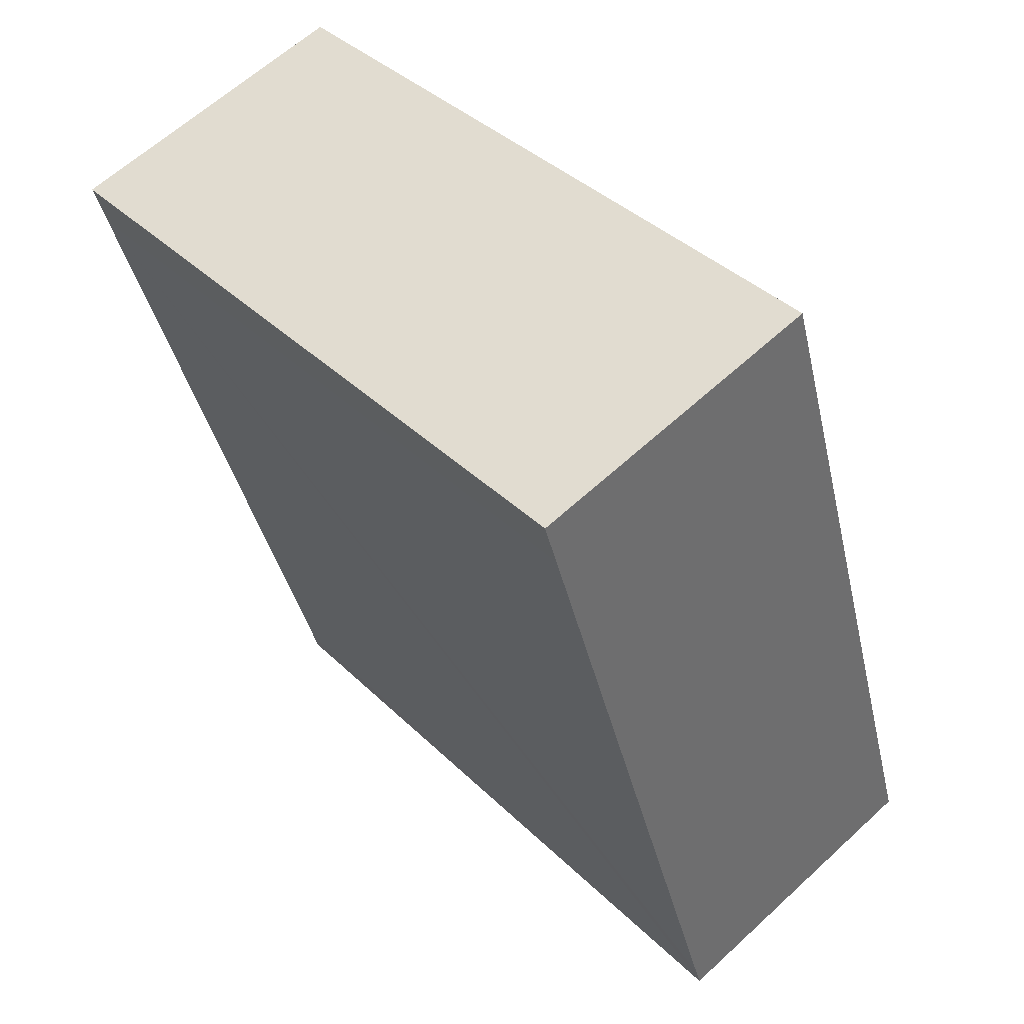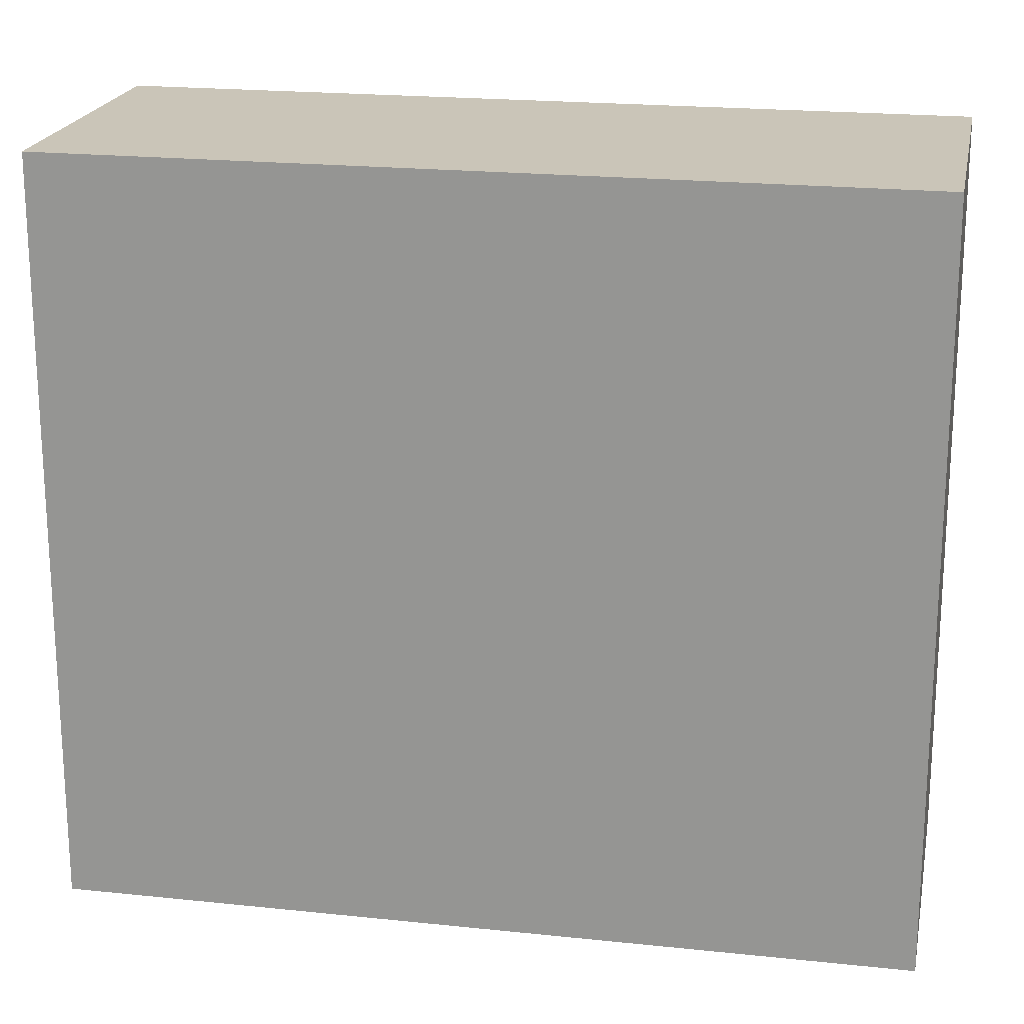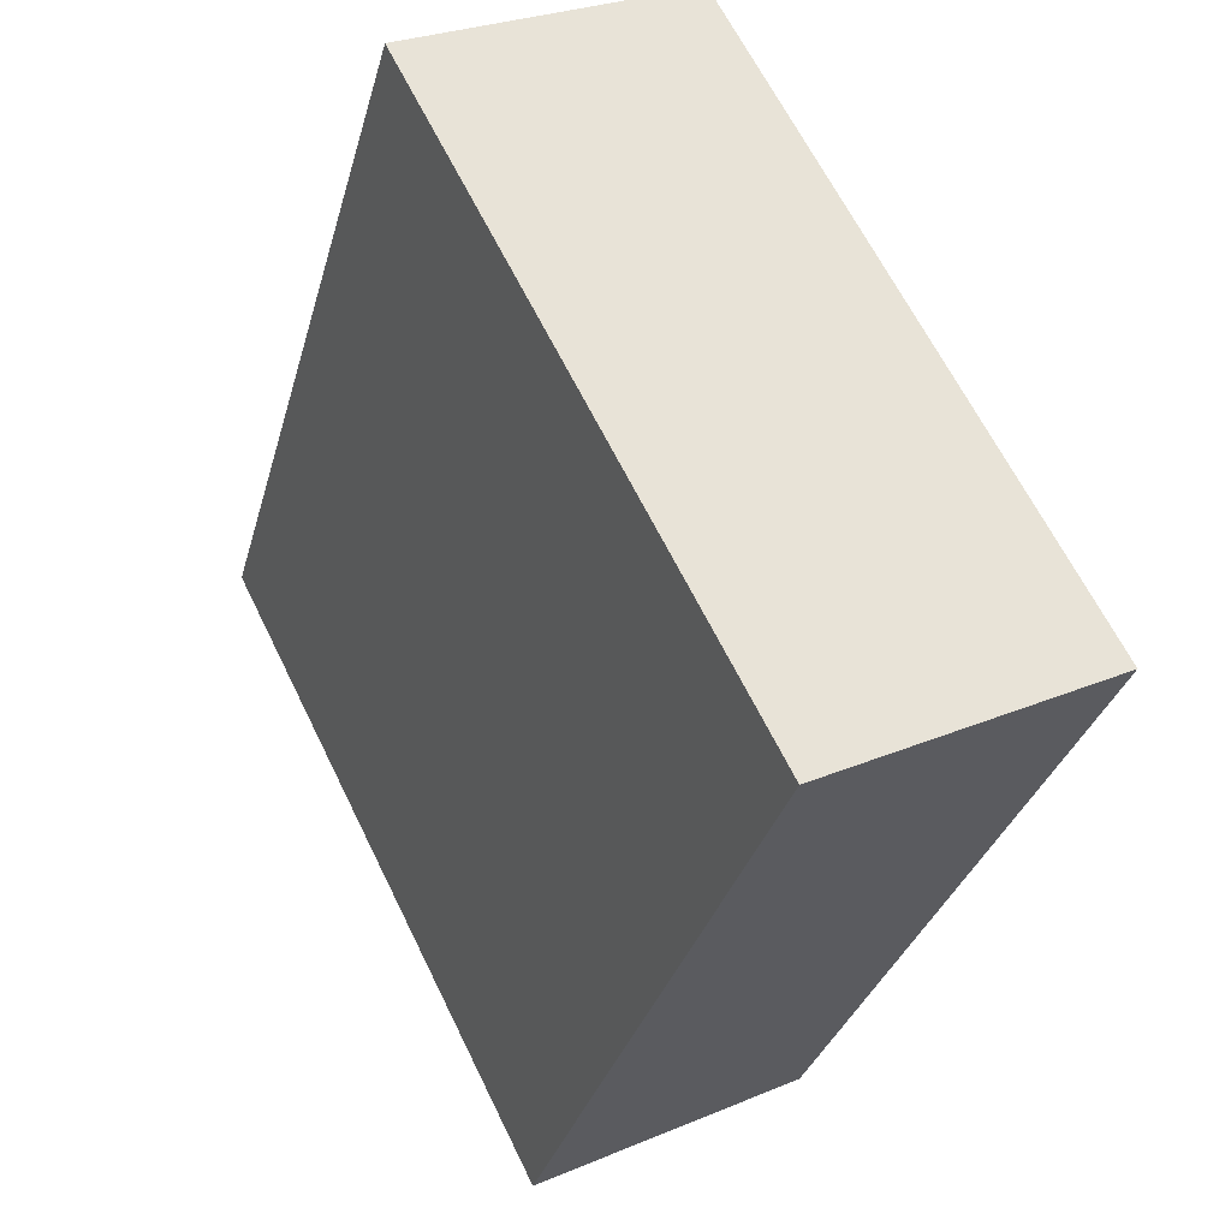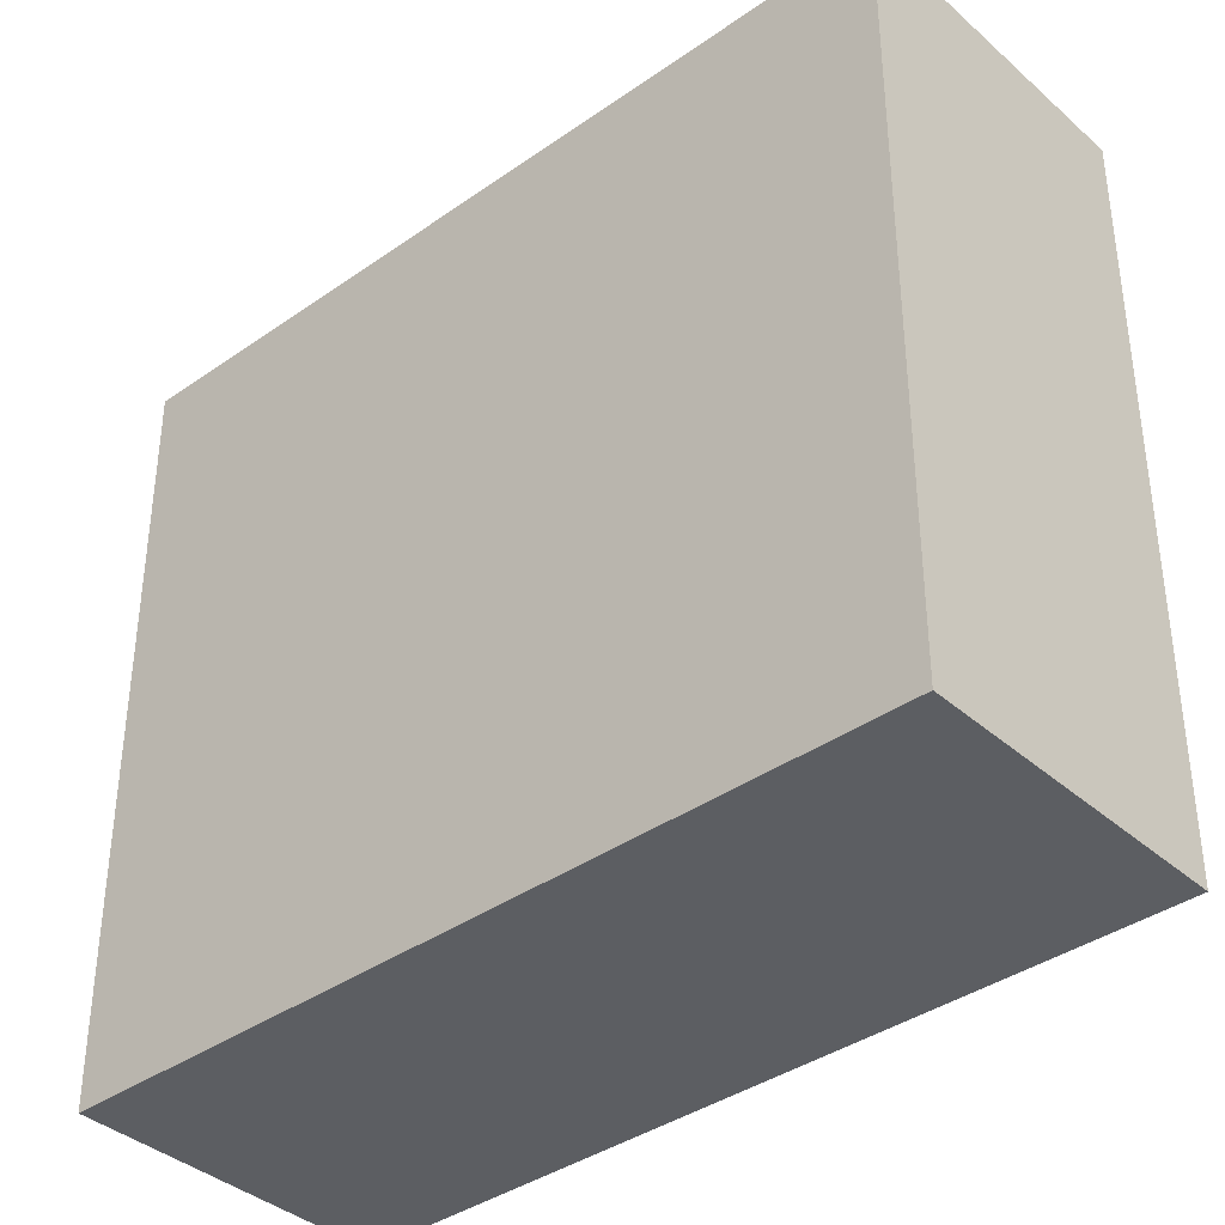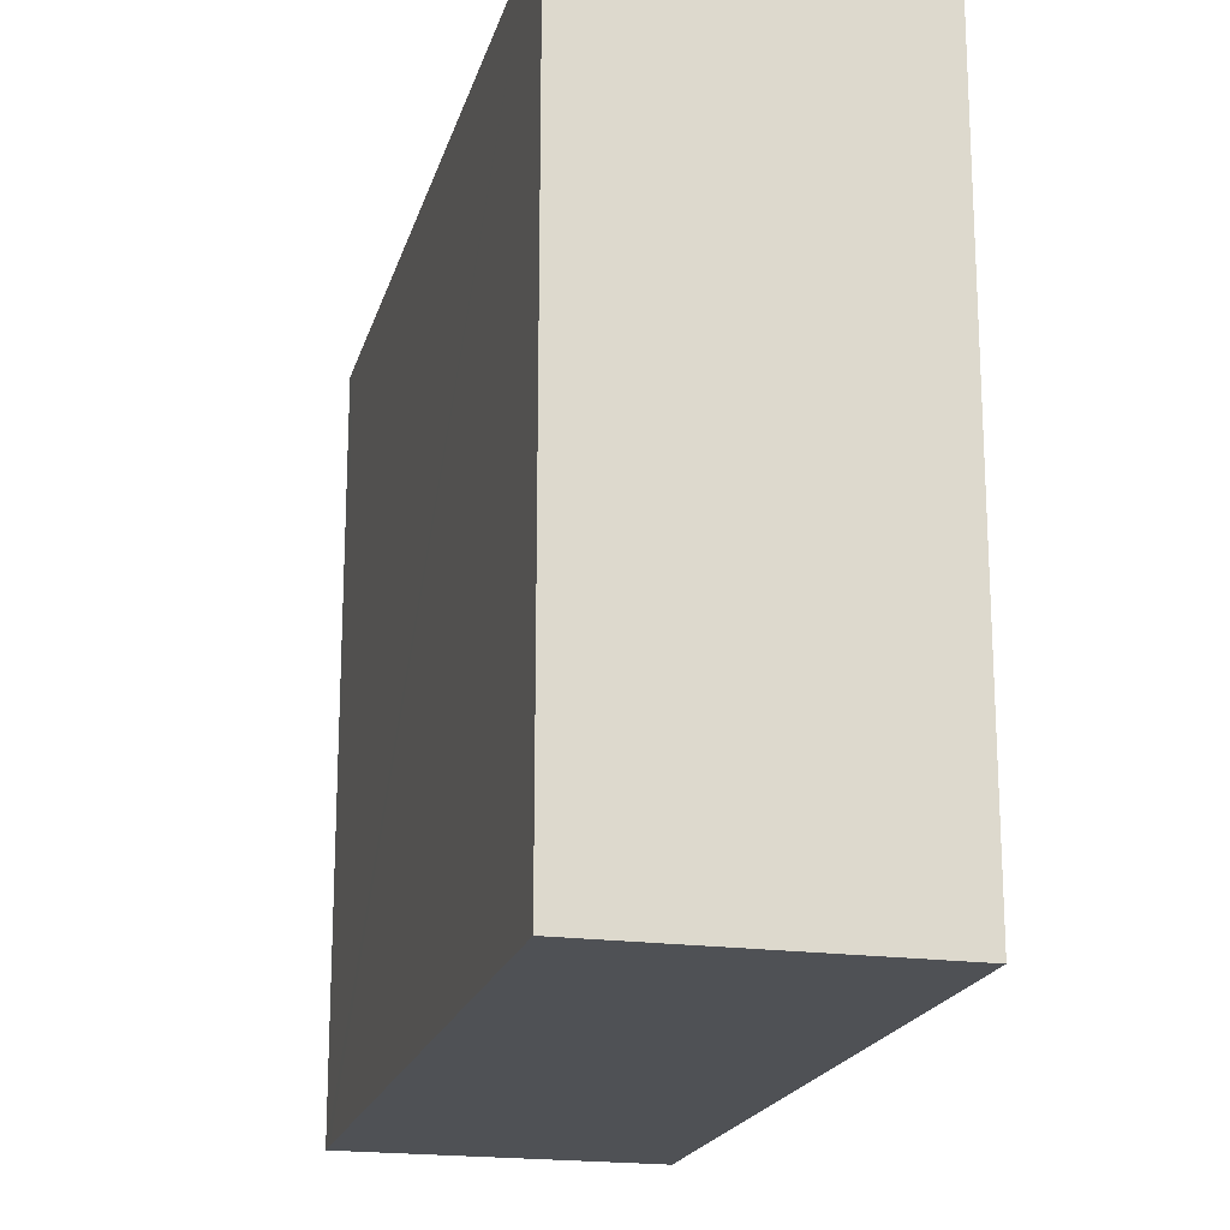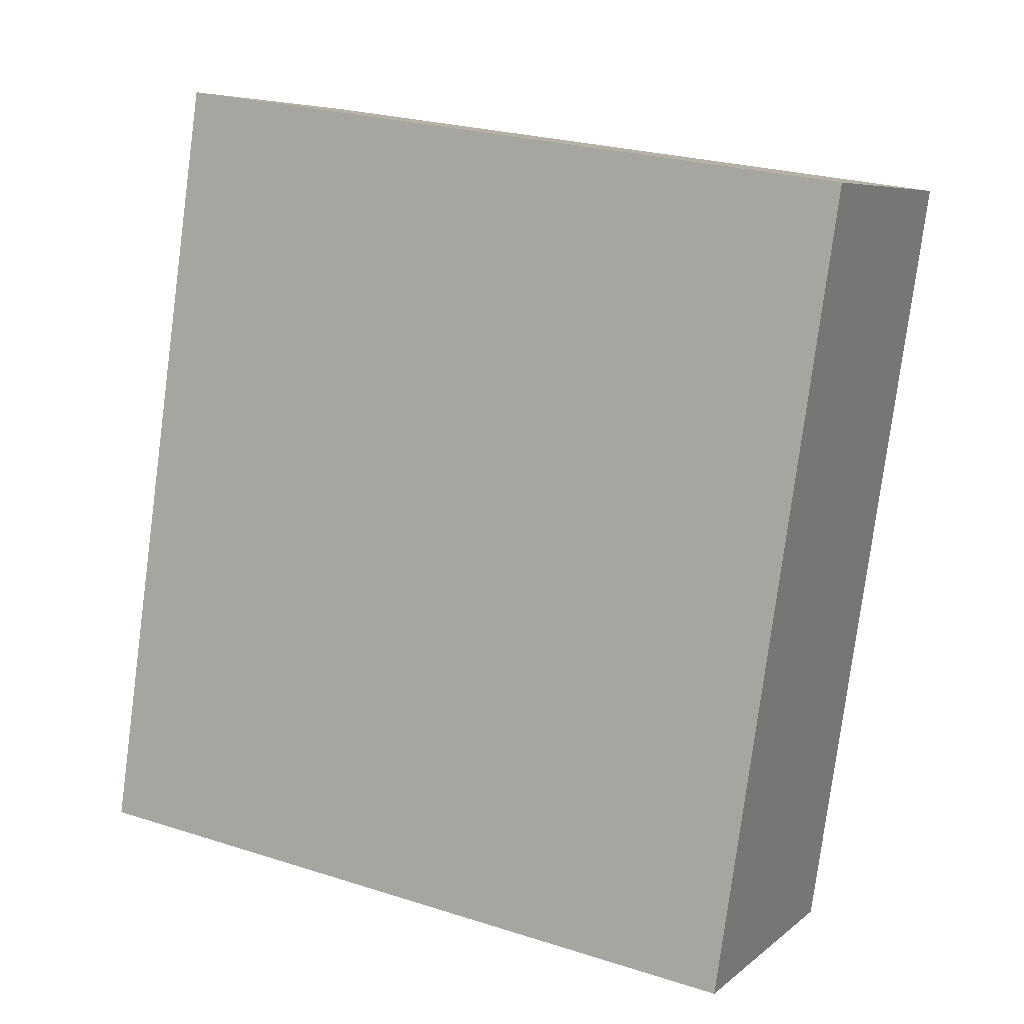
<metadata>
{"format":"obj","ext":"obj","renderer":"f3d","projection":"perspective","resolution":1024,"background":"white","views":[{"elev":38.8,"azim":-39.8,"up":"+Z"},{"elev":20.3,"azim":-95.9,"up":"+Y"},{"elev":64.5,"azim":153.9,"up":"+Z"},{"elev":-38.0,"azim":115.0,"up":"+Y"},{"elev":-19.5,"azim":-31.1,"up":"+Y"},{"elev":25.4,"azim":117.0,"up":"+Z"}]}
</metadata>
<code>
v  1.855 4.515 0.559
v  0.084 4.515 -0.275
v  0 4.515 2.765e-16
v  1.433 4.515 -4.705
v  3.311 4.515 -4.271
v  1.471 4.515 -4.829
v  1.471 2.957e-16 -4.829
v  1.433 2.881e-16 -4.705
v  0.084 1.684e-17 -0.275
v  0 0 0
v  1.855 -3.423e-17 0.559
v  3.311 2.615e-16 -4.271
g defaultobject
f 1 2 3
f 2 1 4
f 4 1 5
f 4 5 6
f 7 4 6
f 4 7 2
f 2 7 8
f 2 8 9
f 2 9 3
f 3 9 10
f 10 1 3
f 1 10 11
f 11 5 1
f 5 11 12
f 12 6 5
f 6 12 7
f 9 11 10
f 11 9 12
f 12 9 8
f 12 8 7

</code>
